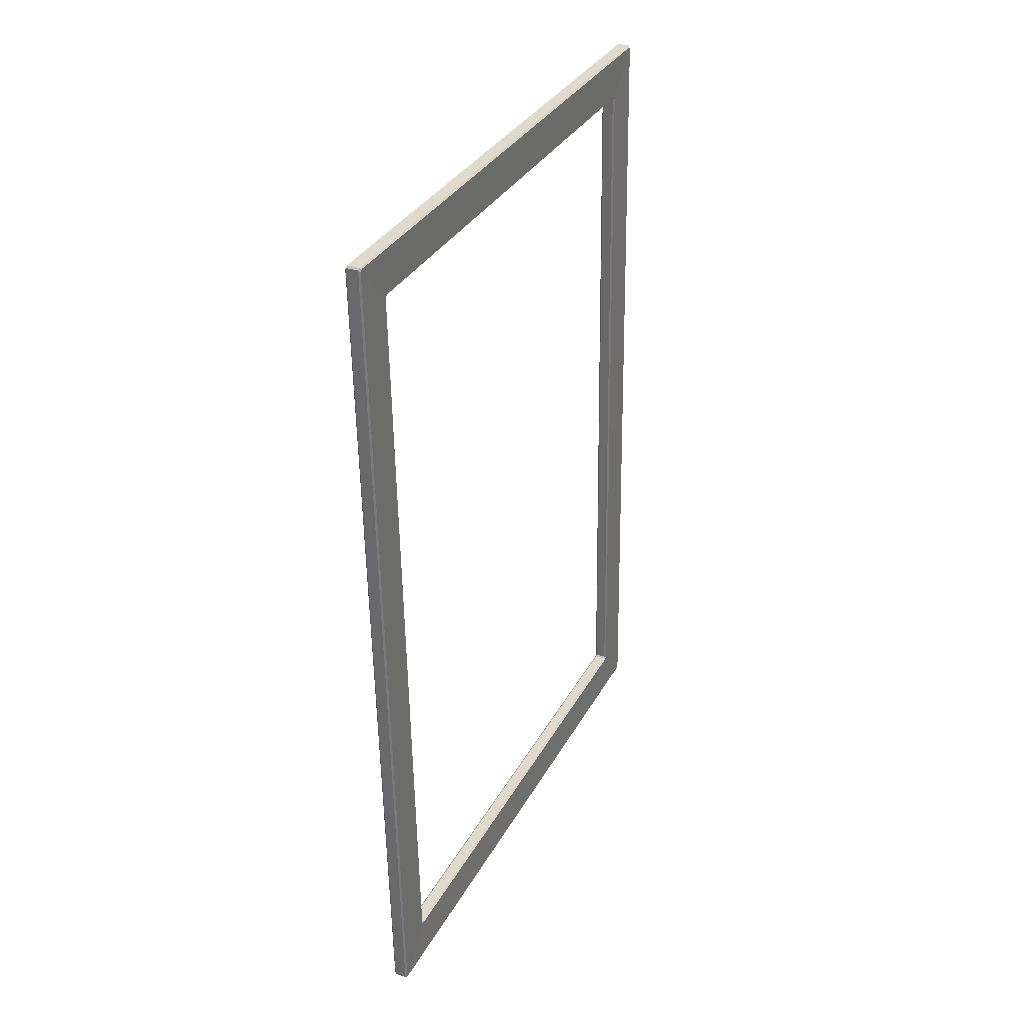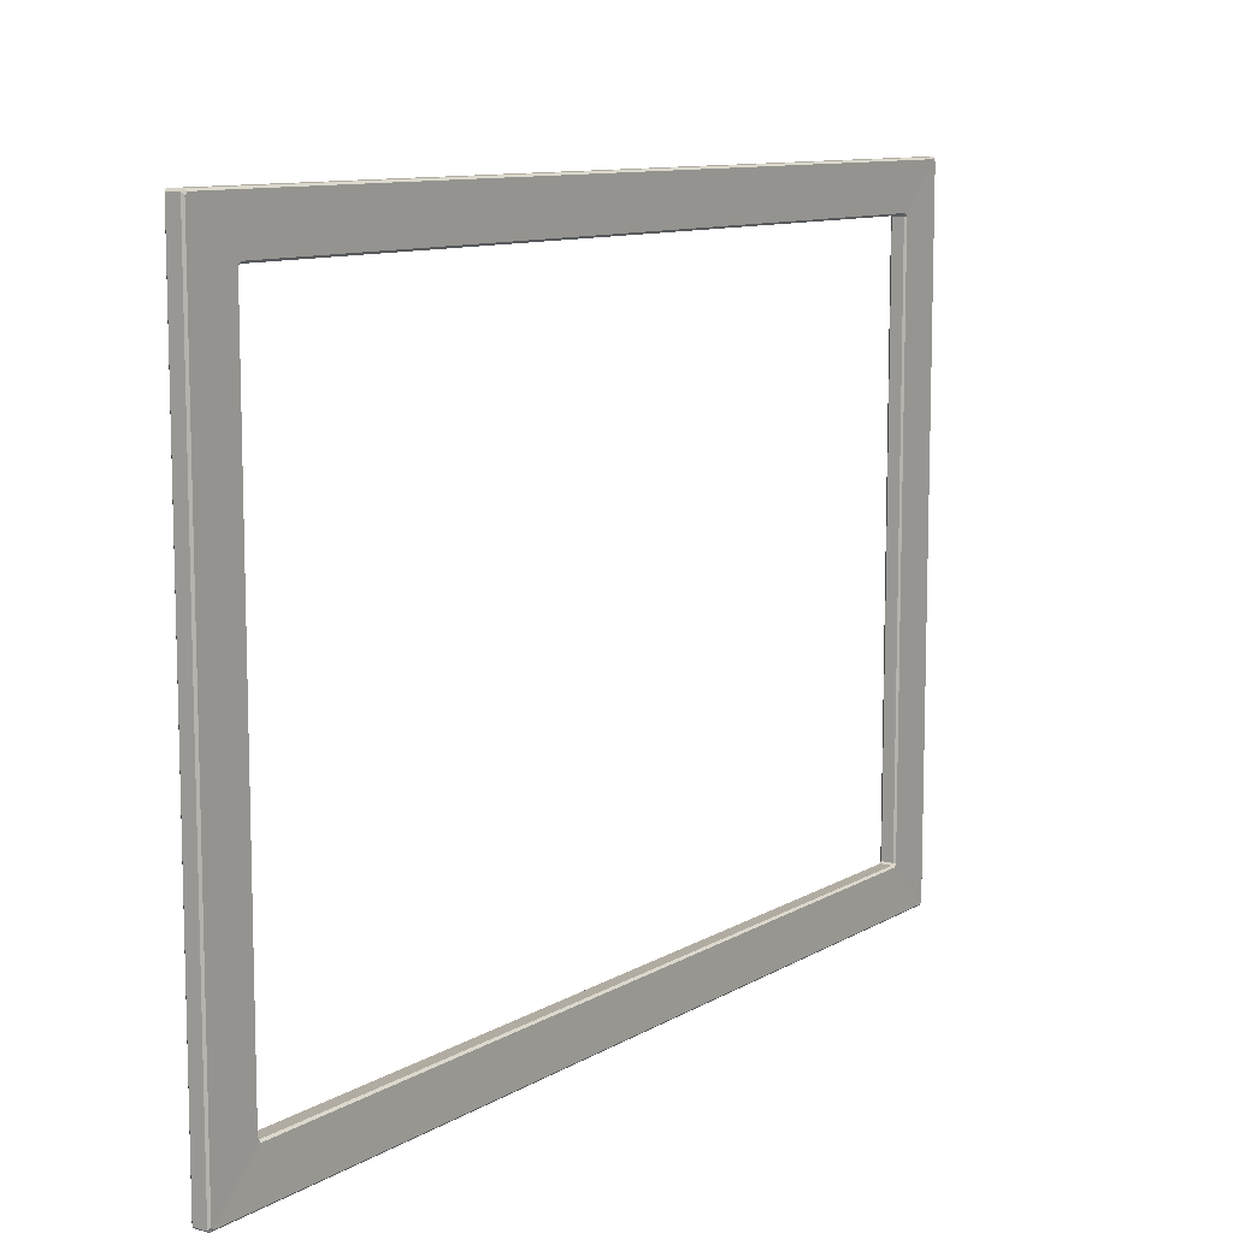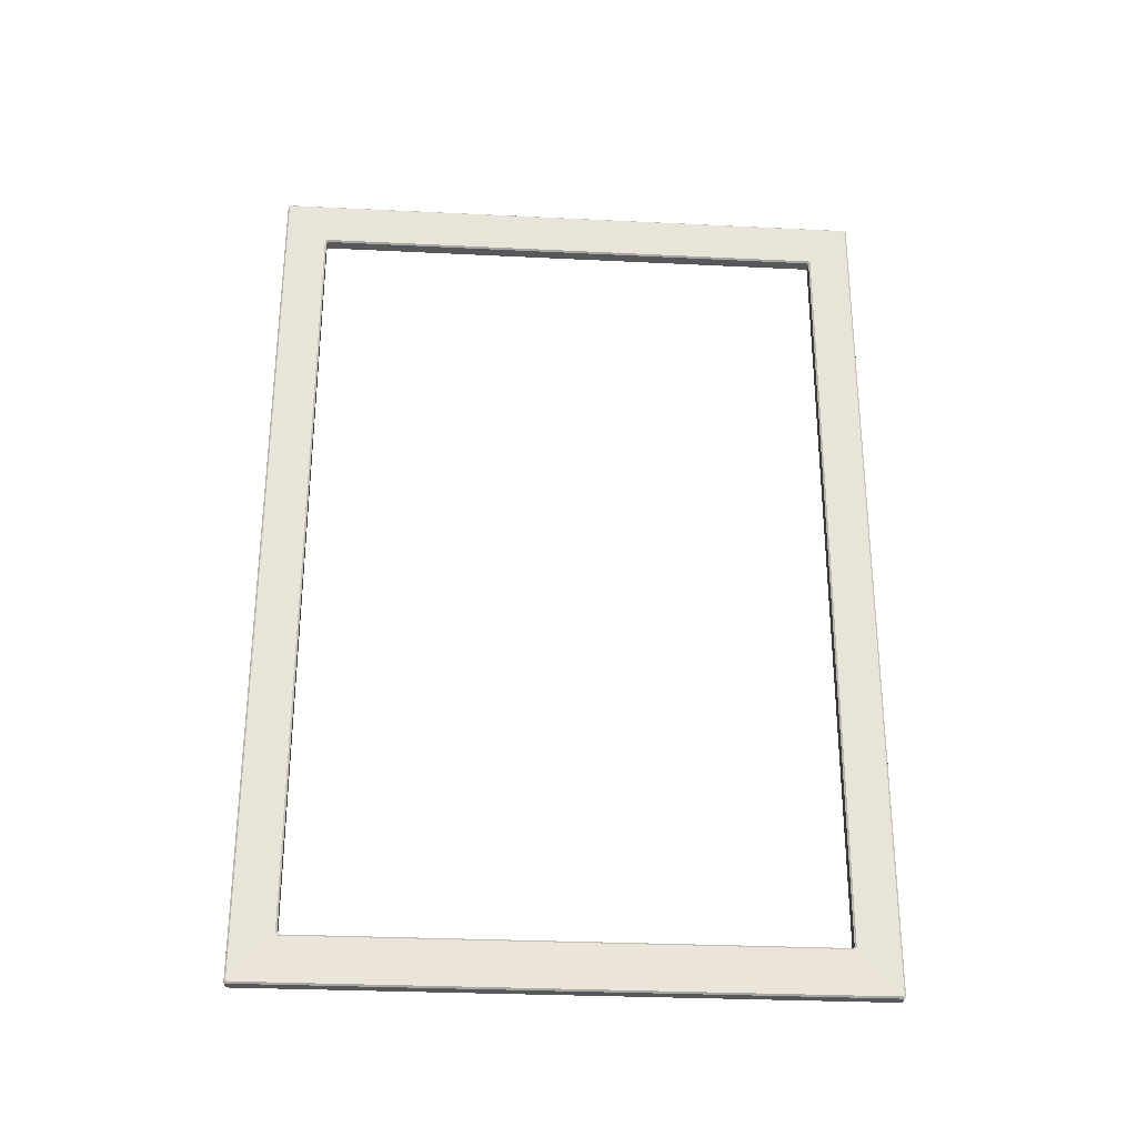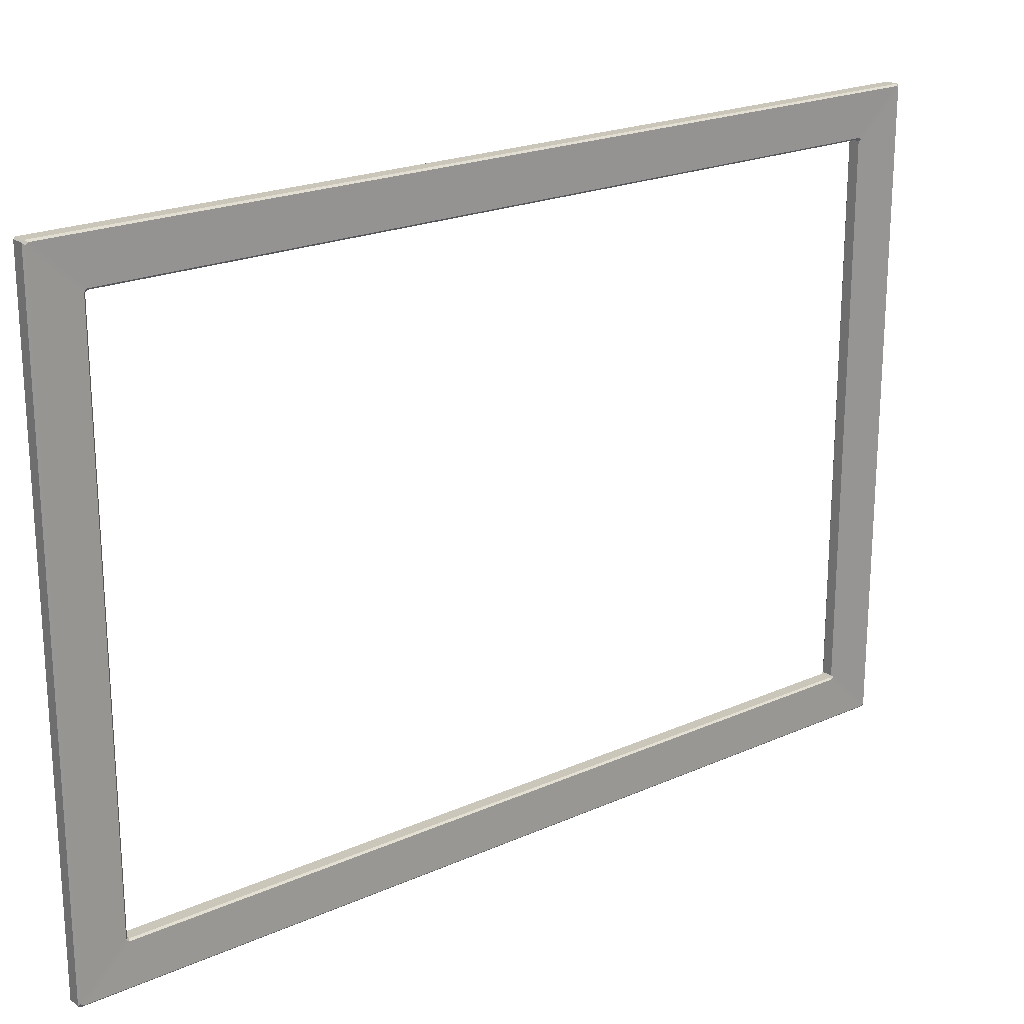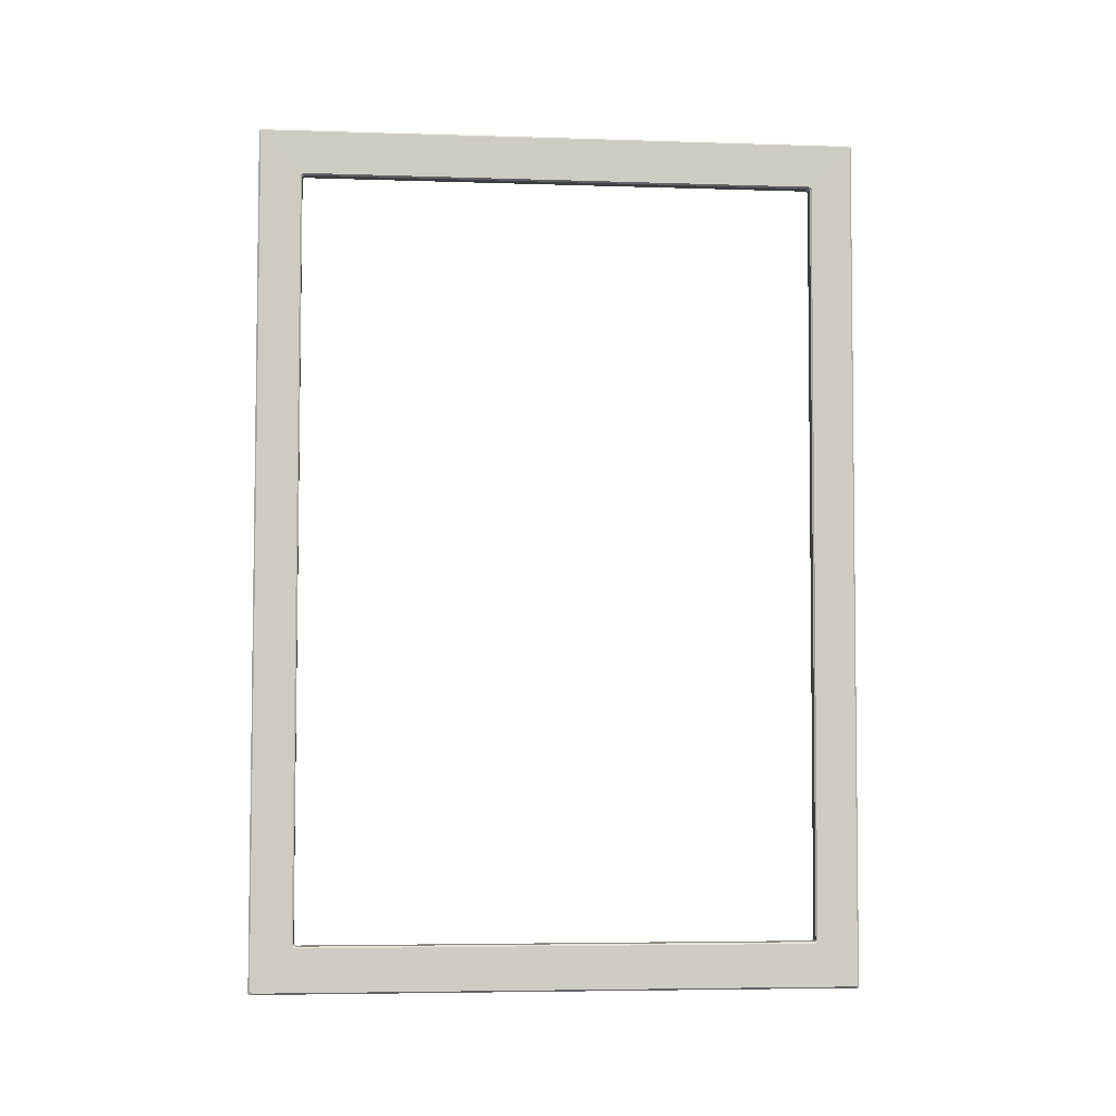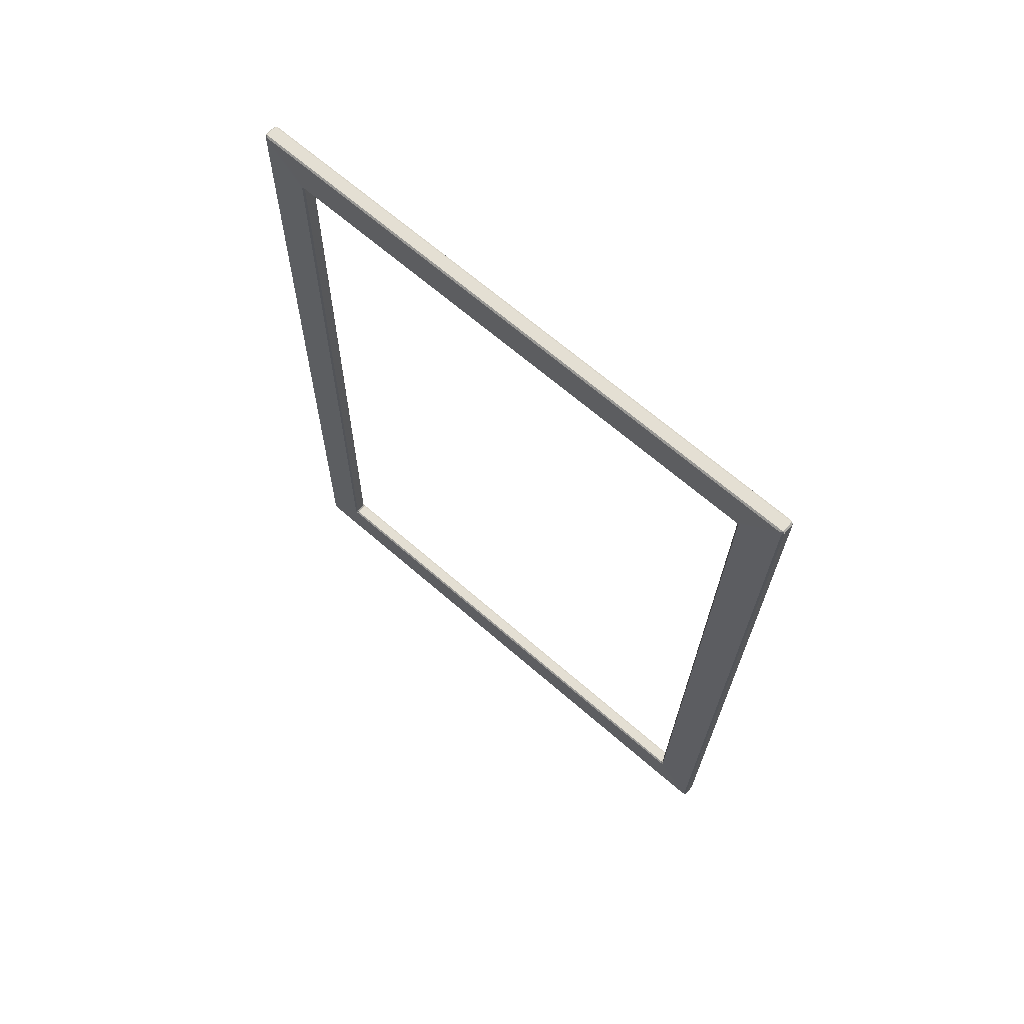
<metadata>
{"format":"obj","ext":"obj","renderer":"f3d","projection":"perspective","resolution":1024,"background":"white","views":[{"elev":33.7,"azim":-154.8,"up":"+Y"},{"elev":10.2,"azim":-146.3,"up":"+Z"},{"elev":-29.6,"azim":85.9,"up":"+Y"},{"elev":21.2,"azim":50.6,"up":"+Z"},{"elev":-5.4,"azim":84.4,"up":"+Y"},{"elev":67.4,"azim":-49.0,"up":"+Y"}]}
</metadata>
<code>
o SmallPictureFrame_0003
v -2.432 1.984 4.159
v -2.437 1.72 4.159
v -2.44 1.721 4.159
v -2.436 1.984 4.159
v -2.437 1.72 3.973
v -2.432 1.984 3.973
v -2.436 1.984 3.973
v -2.44 1.721 3.973
v -2.432 1.984 3.973
v -2.432 1.984 4.159
v -2.436 1.984 4.159
v -2.436 1.984 3.973
v -2.437 1.72 4.159
v -2.437 1.72 3.973
v -2.44 1.72 3.973
v -2.44 1.72 4.159
v -2.432 1.97 3.986
v -2.436 1.735 3.986
v -2.44 1.735 3.986
v -2.436 1.97 3.986
v -2.44 1.734 3.986
v -2.441 1.721 3.973
v -2.436 1.983 3.973
v -2.436 1.97 3.986
v -2.436 1.735 4.146
v -2.432 1.97 4.146
v -2.436 1.97 4.146
v -2.44 1.735 4.146
v -2.436 1.734 3.987
v -2.436 1.734 4.145
v -2.44 1.734 4.145
v -2.44 1.734 3.987
v -2.432 1.97 4.145
v -2.432 1.97 3.987
v -2.436 1.97 3.987
v -2.436 1.97 4.145
v -2.432 1.984 4.158
v -2.432 1.984 3.974
v -2.432 1.971 3.986
v -2.432 1.971 4.146
v -2.436 1.72 3.974
v -2.436 1.72 4.158
v -2.436 1.734 4.146
v -2.436 1.734 3.986
v -2.436 1.721 4.159
v -2.432 1.983 4.159
v -2.432 1.97 4.146
v -2.436 1.734 4.146
v -2.44 1.734 4.146
v -2.441 1.721 4.158
v -2.441 1.721 3.974
v -2.44 1.734 3.986
v -2.436 1.971 3.986
v -2.436 1.984 3.974
v -2.436 1.984 4.158
v -2.436 1.971 4.146
v -2.436 1.97 4.146
v -2.436 1.983 4.159
v -2.441 1.721 4.159
v -2.44 1.734 4.146
v -2.432 1.984 3.973
v -2.432 1.984 3.973
v -2.432 1.983 3.973
v -2.432 1.984 3.974
v -2.437 1.72 3.973
v -2.437 1.72 3.973
v -2.436 1.72 3.974
v -2.436 1.721 3.973
v -2.436 1.72 4.158
v -2.437 1.72 4.159
v -2.437 1.72 4.159
v -2.436 1.721 4.159
v -2.432 1.984 4.159
v -2.432 1.984 4.159
v -2.432 1.984 4.158
v -2.432 1.983 4.159
v -2.432 1.97 4.146
v -2.432 1.971 4.146
v -2.432 1.97 4.145
v -2.432 1.97 4.146
v -2.436 1.734 4.146
v -2.436 1.735 4.146
v -2.436 1.734 4.145
v -2.436 1.734 4.146
v -2.436 1.734 3.986
v -2.436 1.734 3.986
v -2.436 1.734 3.987
v -2.436 1.735 3.986
v -2.432 1.971 3.986
v -2.432 1.97 3.986
v -2.432 1.97 3.986
v -2.432 1.97 3.987
v -2.436 1.97 3.986
v -2.436 1.97 3.986
v -2.436 1.971 3.986
v -2.436 1.97 3.987
v -2.44 1.734 3.987
v -2.44 1.734 3.986
v -2.44 1.734 3.986
v -2.44 1.735 3.986
v -2.44 1.734 4.145
v -2.44 1.735 4.146
v -2.44 1.734 4.146
v -2.44 1.734 4.146
v -2.436 1.97 4.145
v -2.436 1.971 4.146
v -2.436 1.97 4.146
v -2.436 1.97 4.146
v -2.436 1.984 4.159
v -2.436 1.983 4.159
v -2.436 1.984 4.158
v -2.436 1.984 4.159
v -2.44 1.721 4.159
v -2.44 1.72 4.159
v -2.441 1.721 4.158
v -2.441 1.721 4.159
v -2.44 1.721 3.973
v -2.441 1.721 3.973
v -2.441 1.721 3.974
v -2.44 1.72 3.973
v -2.436 1.984 3.973
v -2.436 1.984 3.974
v -2.436 1.983 3.973
v -2.436 1.984 3.973
v -2.437 1.72 3.973
v -2.437 1.72 4.159
v -2.436 1.72 4.158
v -2.436 1.72 3.974
v -2.432 1.984 3.973
v -2.437 1.72 3.973
v -2.436 1.721 3.973
v -2.432 1.983 3.973
v -2.432 1.984 3.974
v -2.432 1.984 4.158
v -2.432 1.984 4.159
v -2.432 1.984 3.973
v -2.437 1.72 4.159
v -2.432 1.984 4.159
v -2.432 1.983 4.159
v -2.436 1.721 4.159
v -2.432 1.984 4.158
v -2.432 1.971 4.146
v -2.432 1.97 4.146
v -2.432 1.983 4.159
v -2.432 1.97 4.146
v -2.436 1.735 4.146
v -2.436 1.734 4.146
v -2.432 1.97 4.146
v -2.436 1.721 4.159
v -2.436 1.734 4.146
v -2.436 1.734 4.146
v -2.436 1.72 4.158
v -2.432 1.983 3.973
v -2.432 1.97 3.986
v -2.432 1.971 3.986
v -2.432 1.984 3.974
v -2.432 1.971 4.146
v -2.432 1.971 3.986
v -2.432 1.97 3.987
v -2.432 1.97 4.145
v -2.436 1.72 3.974
v -2.436 1.734 3.986
v -2.436 1.734 3.986
v -2.436 1.721 3.973
v -2.436 1.735 3.986
v -2.432 1.97 3.986
v -2.432 1.97 3.986
v -2.436 1.734 3.986
v -2.436 1.734 4.145
v -2.436 1.734 3.987
v -2.436 1.734 3.986
v -2.436 1.734 4.146
v -2.436 1.735 4.146
v -2.44 1.735 4.146
v -2.44 1.734 4.145
v -2.436 1.734 4.145
v -2.44 1.734 3.987
v -2.44 1.734 4.145
v -2.44 1.734 4.146
v -2.44 1.734 3.986
v -2.436 1.734 3.987
v -2.44 1.734 3.987
v -2.44 1.735 3.986
v -2.436 1.735 3.986
v -2.436 1.97 3.986
v -2.44 1.735 3.986
v -2.44 1.734 3.986
v -2.436 1.97 3.986
v -2.432 1.97 3.986
v -2.436 1.97 3.986
v -2.436 1.97 3.987
v -2.432 1.97 3.987
v -2.436 1.971 3.986
v -2.436 1.971 4.146
v -2.436 1.97 4.145
v -2.436 1.97 3.987
v -2.432 1.97 4.145
v -2.436 1.97 4.145
v -2.436 1.97 4.146
v -2.432 1.97 4.146
v -2.44 1.735 4.146
v -2.436 1.97 4.146
v -2.436 1.97 4.146
v -2.44 1.734 4.146
v -2.437 1.72 4.159
v -2.44 1.72 4.159
v -2.44 1.721 4.159
v -2.437 1.72 4.159
v -2.436 1.984 4.159
v -2.44 1.721 4.159
v -2.441 1.721 4.159
v -2.436 1.983 4.159
v -2.432 1.984 4.159
v -2.436 1.984 4.159
v -2.436 1.984 4.159
v -2.432 1.984 4.159
v -2.436 1.984 4.158
v -2.436 1.984 3.974
v -2.436 1.984 3.973
v -2.436 1.984 4.159
v -2.432 1.984 3.973
v -2.436 1.984 3.973
v -2.436 1.984 3.973
v -2.432 1.984 3.973
v -2.44 1.721 3.973
v -2.436 1.984 3.973
v -2.436 1.983 3.973
v -2.441 1.721 3.973
v -2.437 1.72 3.973
v -2.44 1.721 3.973
v -2.44 1.72 3.973
v -2.437 1.72 3.973
v -2.44 1.72 4.159
v -2.44 1.72 3.973
v -2.441 1.721 3.974
v -2.441 1.721 4.158
v -2.436 1.971 4.146
v -2.436 1.984 4.158
v -2.436 1.983 4.159
v -2.436 1.97 4.146
v -2.44 1.734 4.146
v -2.441 1.721 4.159
v -2.441 1.721 4.158
v -2.44 1.734 4.146
v -2.436 1.97 3.986
v -2.436 1.983 3.973
v -2.436 1.984 3.974
v -2.436 1.971 3.986
v -2.44 1.734 3.986
v -2.441 1.721 3.974
v -2.441 1.721 3.973
v -2.44 1.734 3.986
v -2.432 1.983 3.973
v -2.436 1.721 3.973
v -2.436 1.734 3.986
v -2.432 1.97 3.986
f 1 2 3
f 1 3 4
f 5 6 7
f 5 7 8
f 9 10 11
f 9 11 12
f 13 14 15
f 13 15 16
f 17 18 19
f 17 19 20
f 21 22 23
f 21 23 24
f 25 26 27
f 25 27 28
f 29 30 31
f 29 31 32
f 33 34 35
f 33 35 36
f 37 38 39
f 37 39 40
f 41 42 43
f 41 43 44
f 45 46 47
f 45 47 48
f 49 50 51
f 49 51 52
f 53 54 55
f 53 55 56
f 57 58 59
f 57 59 60
f 61 62 63
f 61 63 64
f 65 66 67
f 65 67 68
f 69 70 71
f 69 71 72
f 73 74 75
f 73 75 76
f 77 78 79
f 77 79 80
f 81 82 83
f 81 83 84
f 85 86 87
f 85 87 88
f 89 90 91
f 89 91 92
f 93 94 95
f 93 95 96
f 97 98 99
f 97 99 100
f 101 102 103
f 101 103 104
f 105 106 107
f 105 107 108
f 109 110 111
f 109 111 112
f 113 114 115
f 113 115 116
f 117 118 119
f 117 119 120
f 121 122 123
f 121 123 124
f 125 126 127
f 125 127 128
f 129 130 131
f 129 131 132
f 133 134 135
f 133 135 136
f 137 138 139
f 137 139 140
f 141 142 143
f 141 143 144
f 145 146 147
f 145 147 148
f 149 150 151
f 149 151 152
f 153 154 155
f 153 155 156
f 157 158 159
f 157 159 160
f 161 162 163
f 161 163 164
f 165 166 167
f 165 167 168
f 169 170 171
f 169 171 172
f 173 174 175
f 173 175 176
f 177 178 179
f 177 179 180
f 181 182 183
f 181 183 184
f 185 186 187
f 185 187 188
f 189 190 191
f 189 191 192
f 193 194 195
f 193 195 196
f 197 198 199
f 197 199 200
f 201 202 203
f 201 203 204
f 205 206 207
f 205 207 208
f 209 210 211
f 209 211 212
f 213 214 215
f 213 215 216
f 217 218 219
f 217 219 220
f 221 222 223
f 221 223 224
f 225 226 227
f 225 227 228
f 229 230 231
f 229 231 232
f 233 234 235
f 233 235 236
f 237 238 239
f 237 239 240
f 241 242 243
f 241 243 244
f 245 246 247
f 245 247 248
f 249 250 251
f 249 251 252
f 253 254 255
f 253 255 256

</code>
